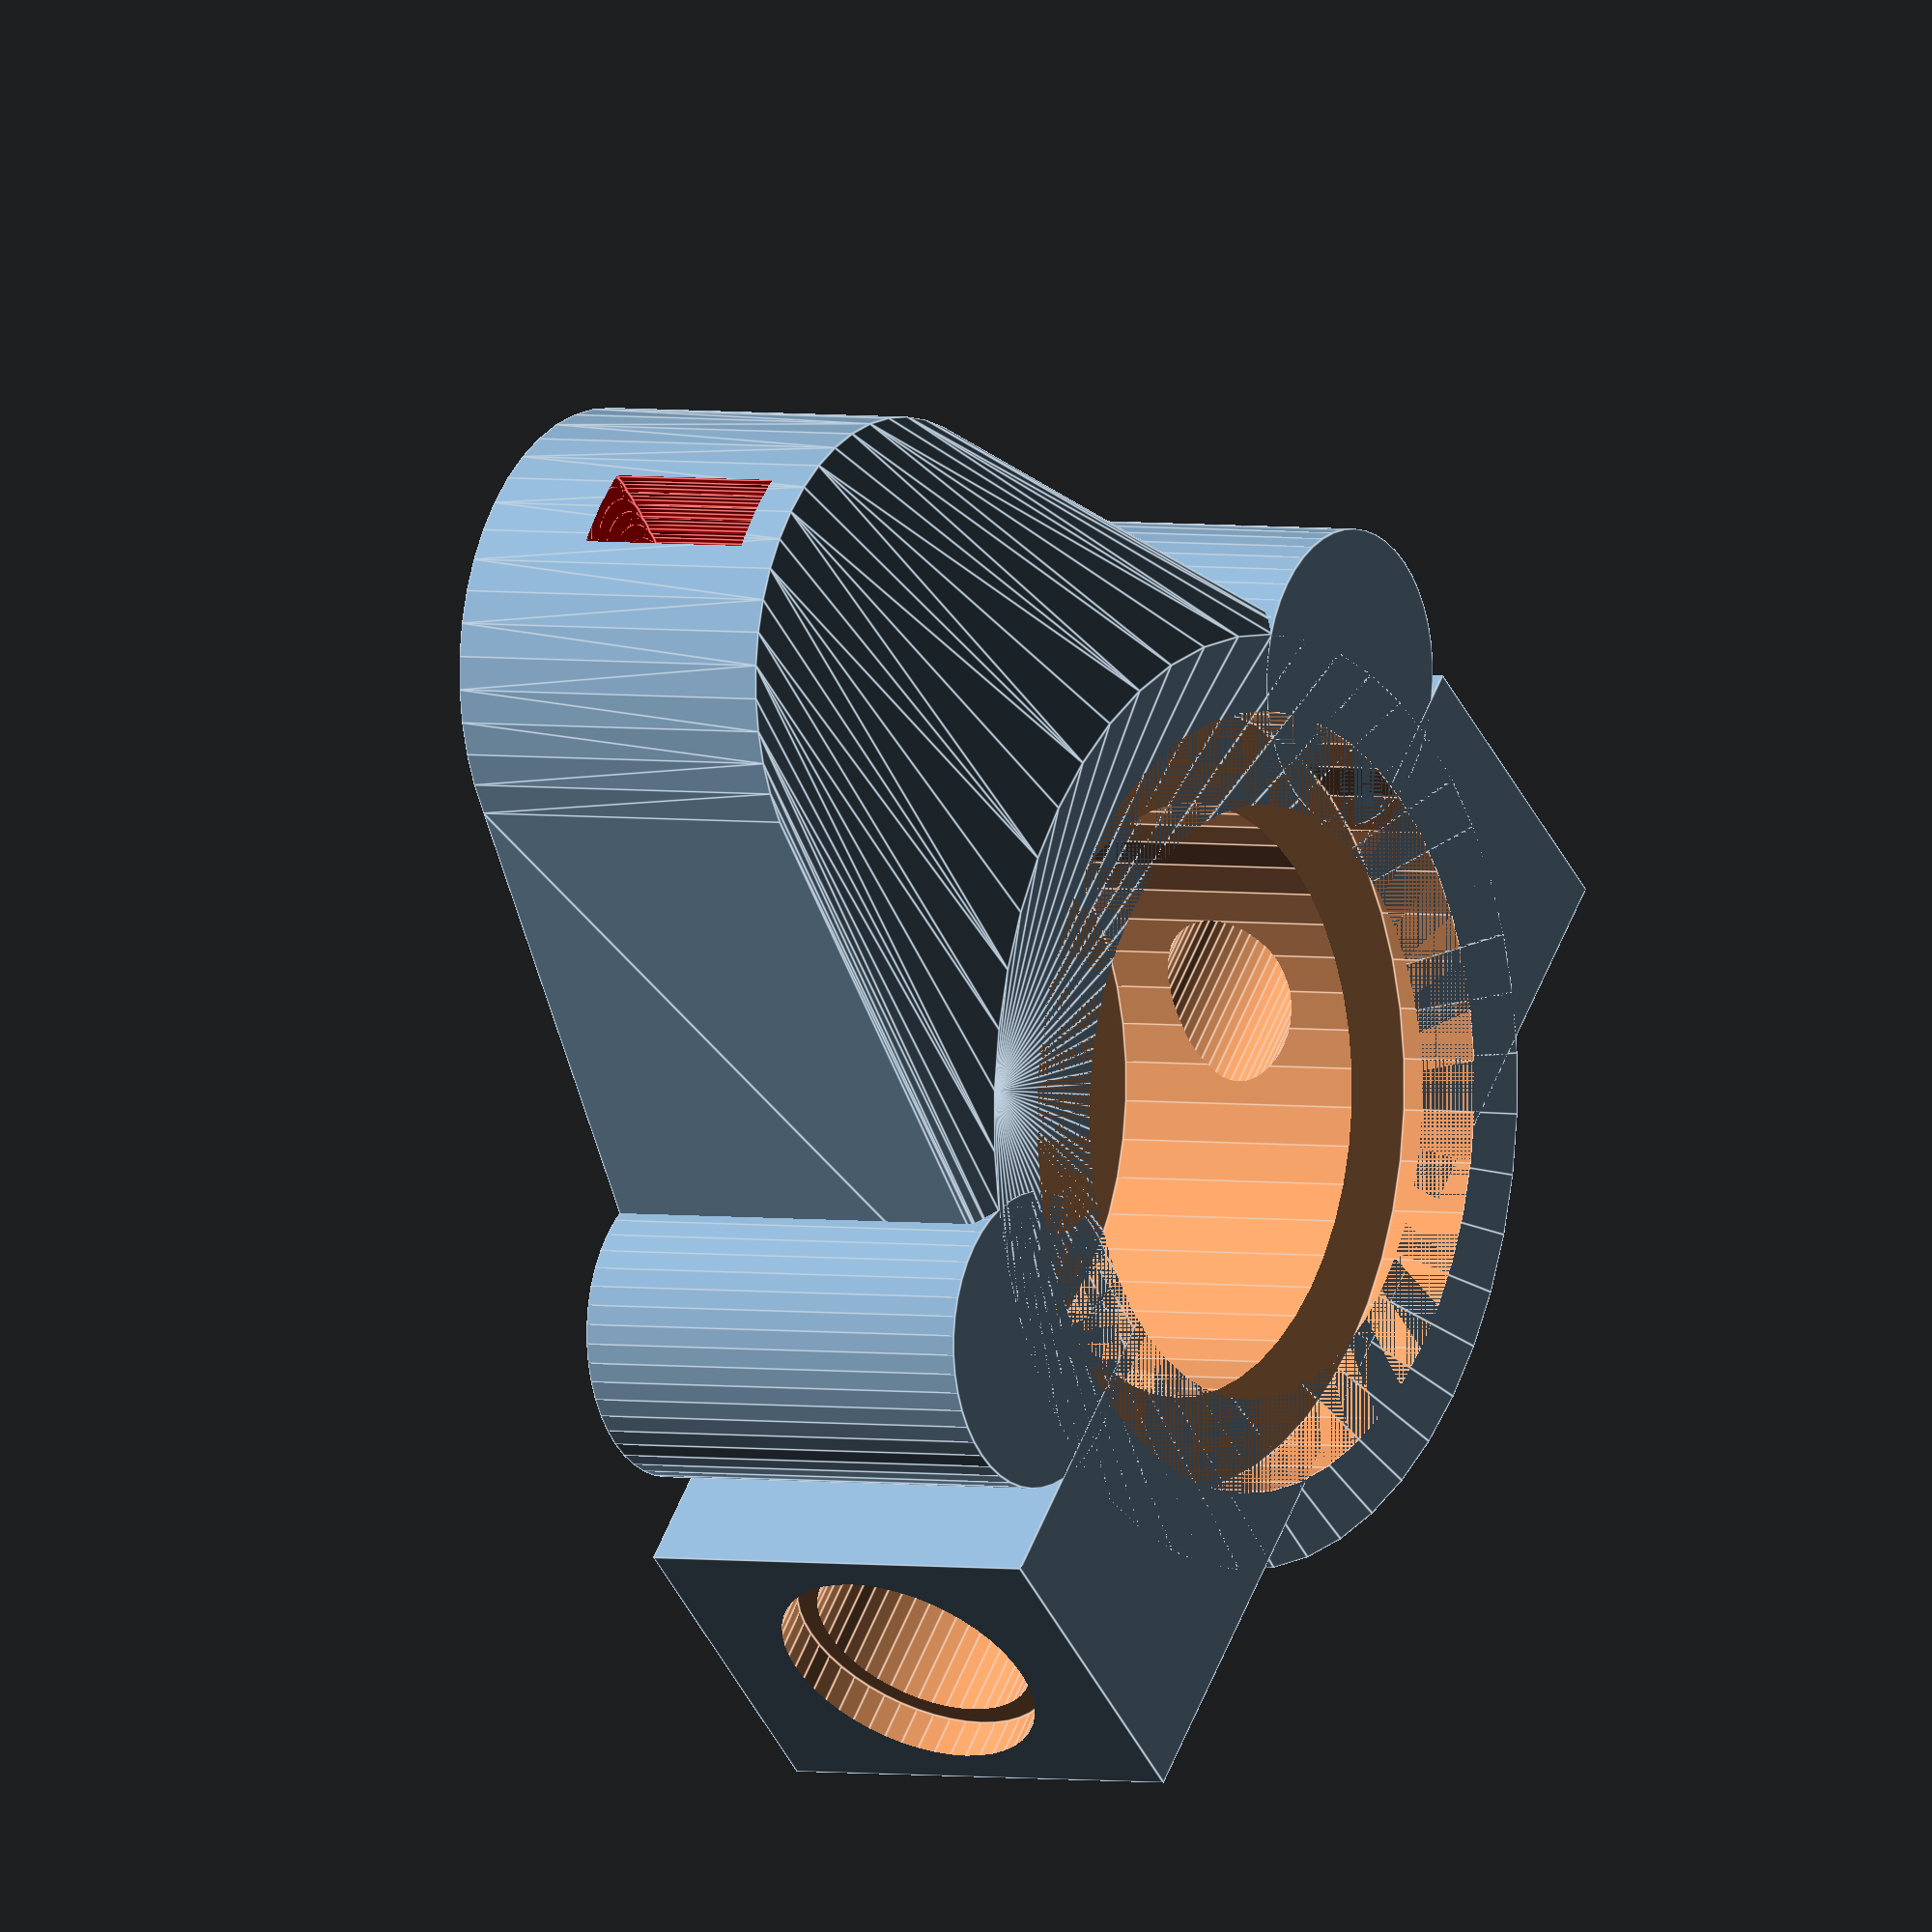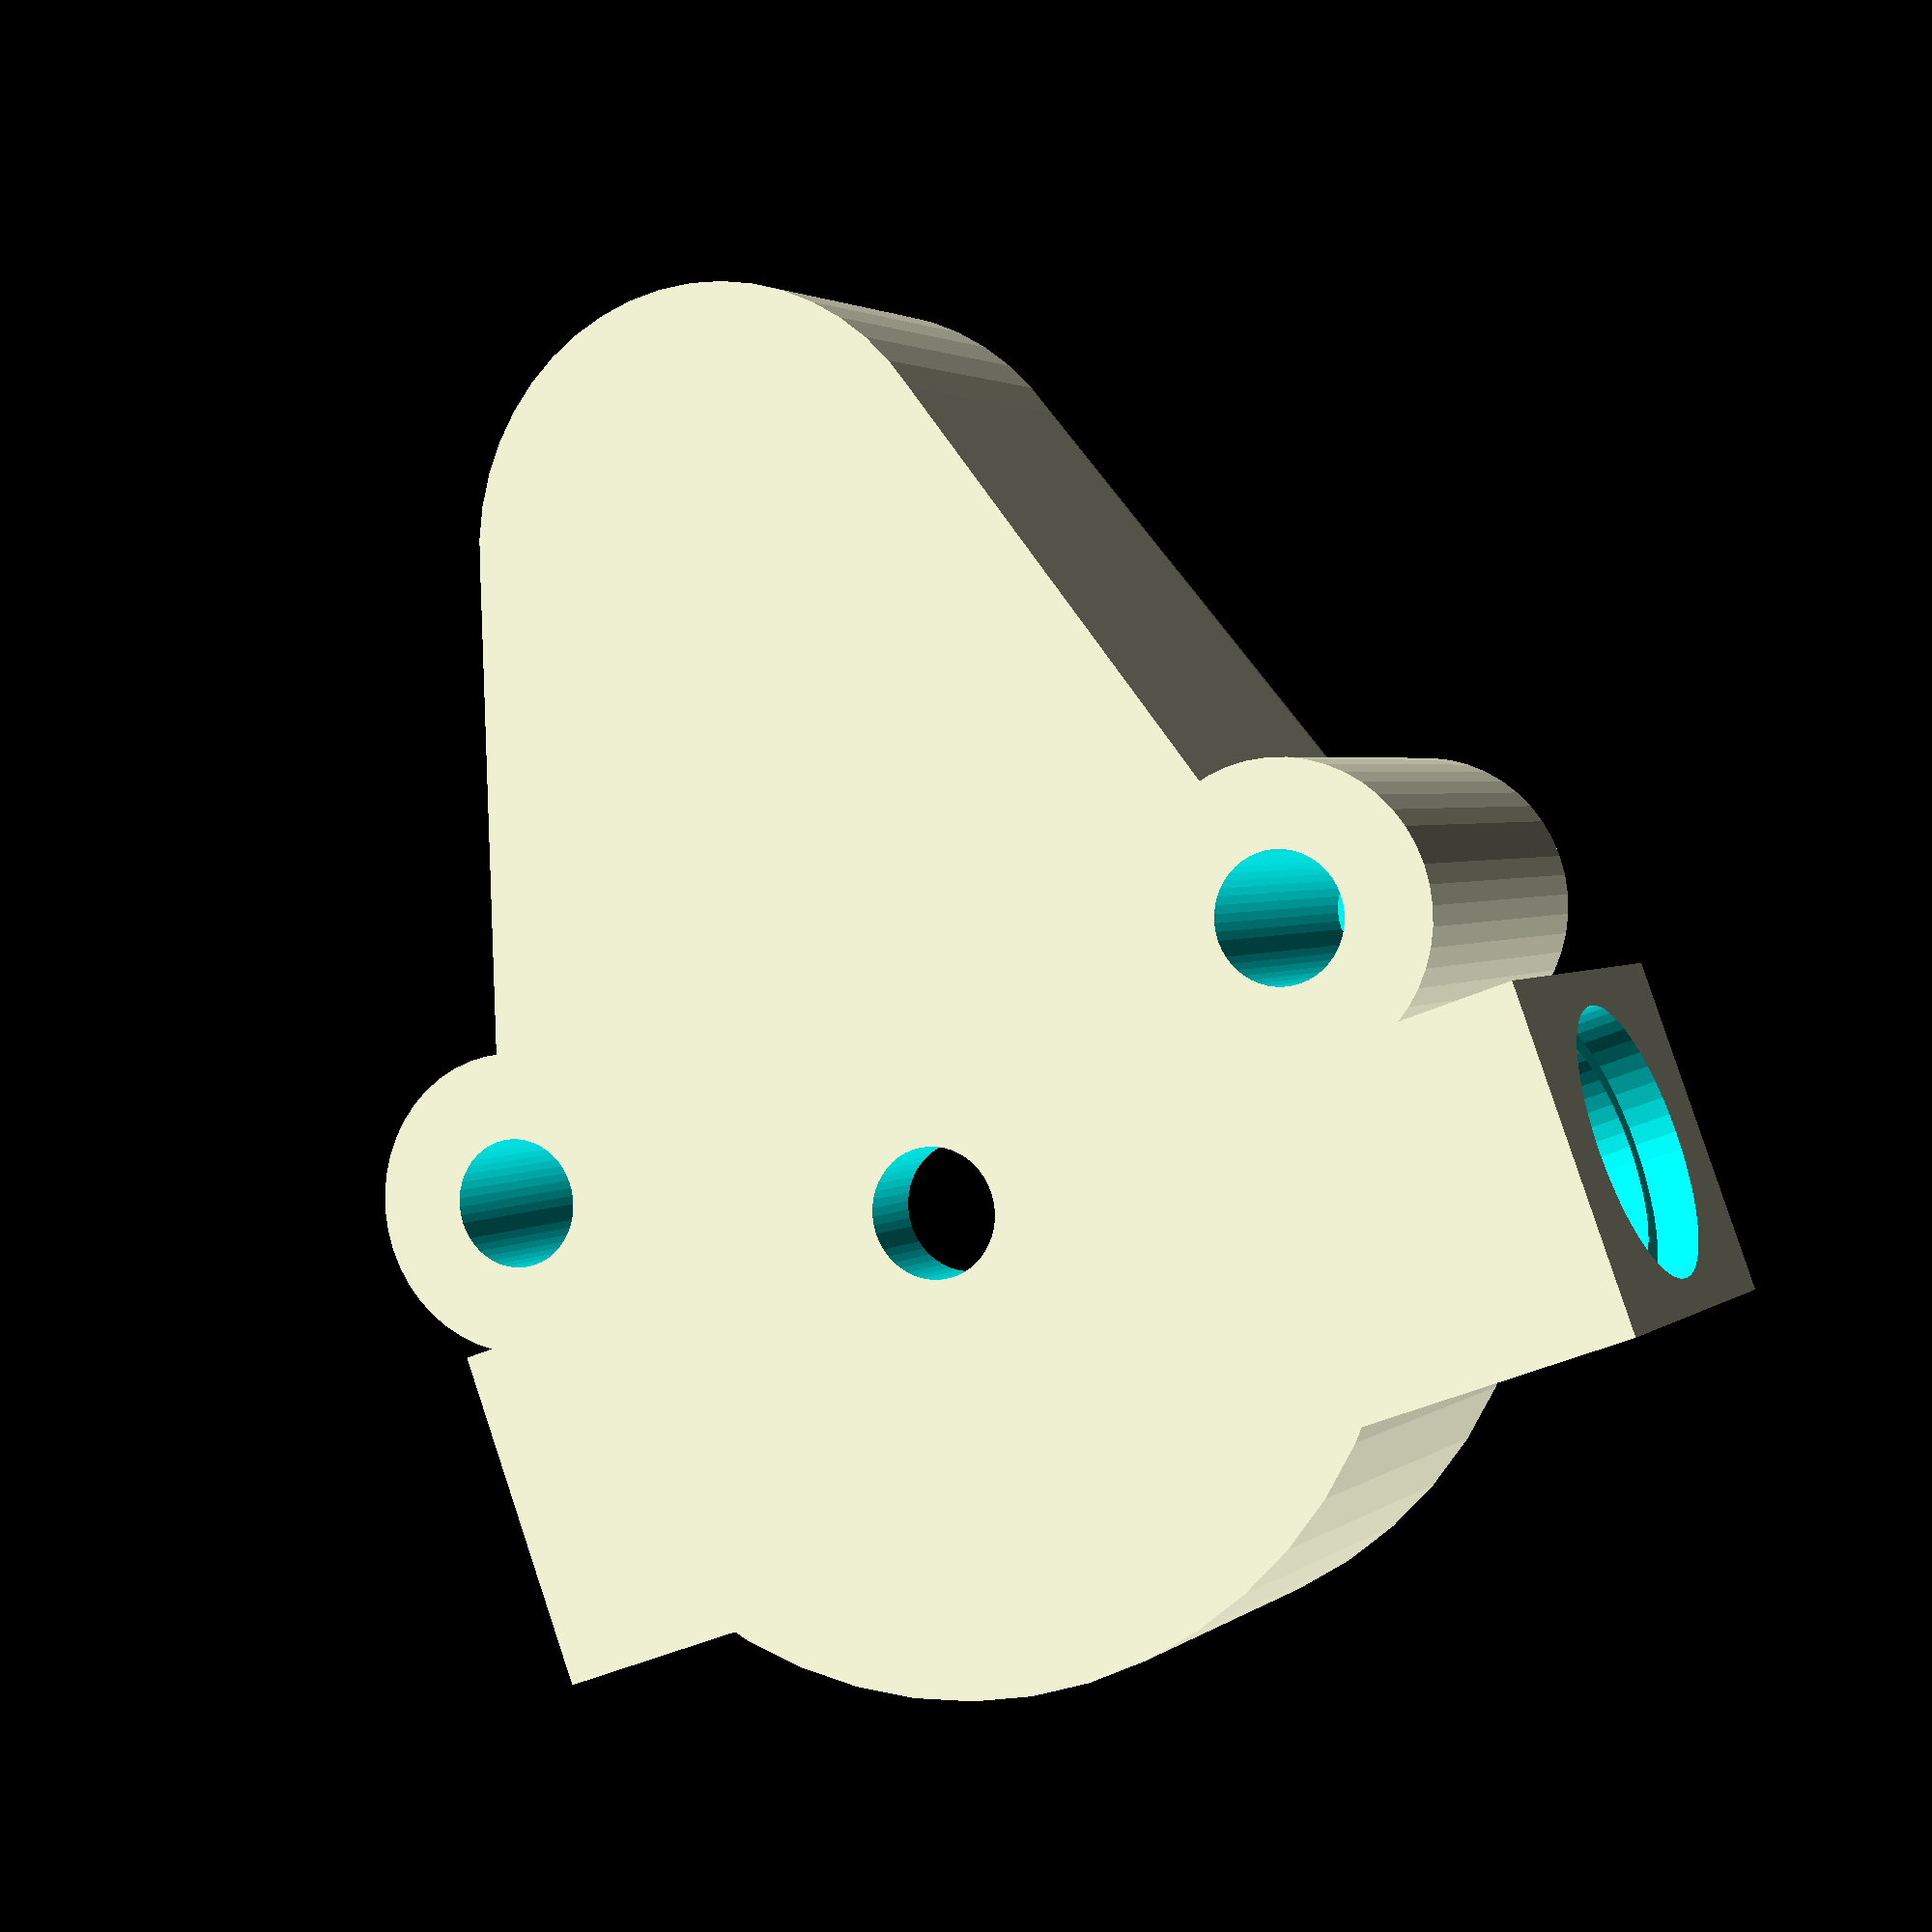
<openscad>
$fn = 48;
wall = 2;
shrink = 0.4;

// a slightly bent shape for the air canal
module wave()
{
	for(n = [0 : 0.02 : 1])
	{
		translate([(sin(n*180-90)+1)*3.0, n*21, 0]) cylinder(r=1, h=6+shrink-wall, center=true);
	}
}

module housing()
{
	sensor_dist = 3.5;
	difference()
	{
		union()
		{
			hull()
			{
				cylinder(r=(18/2)+wall, h=6+shrink+wall+2, center=true);
				translate([0, -16, -1]) cylinder(r=6, h=6+shrink+wall, center=true); 
			}
			translate([-(20/2), -3.5, 0]) cylinder(r=(7/2), h=6+shrink+wall+2, center=true); // screwholder
			translate([+(20/2), -3.5, 0]) cylinder(r=(7/2), h=6+shrink+wall+2, center=true);
			translate([1, +sensor_dist, 0]) cube([25+wall,8,6+shrink+wall+2], center=true); // led and sensor holder
		}
		cylinder(r=(3/2), h=30, center=true); // air outlet
		translate([0, 0, (6+shrink)/2+wall/2]) cylinder(r=(18+shrink)/2, h=2.001, center=true); // recess for the lid
		translate([0, 0, wall]) cylinder(r=(18/2-wall), h=6+shrink+wall+2, center=true); // inner bore
		translate([0,-22,0]) color([1,0,0]) wave(); // air canal

		translate([-(20/2), -3.5, -wall]) cylinder(r=(3/2), h=6+shrink+wall+2, center=true); // screw hole
		translate([+(20/2), -3.5, -wall]) cylinder(r=(3/2), h=6+shrink+wall+2, center=true); // screw hole

		translate([-20/2, +sensor_dist, 0]) rotate([0,90,0]) cylinder(r=(3+shrink)/2, h=20, center=true); // led hole
		translate([-12.5, +sensor_dist, 0]) rotate([0,90,0]) cylinder(r=(3.6+shrink)/2, h=1, center=true); // recess for led
		translate([+20/2, +sensor_dist, 0]) rotate([0,90,0]) cylinder(r=(5+shrink)/2, h=20, center=true); // sensor hole
		translate([+14.5, +sensor_dist, 0]) rotate([0,90,0]) cylinder(r=(6+shrink)/2, h=2, center=true); // recess for sensor
	}
}

module lid(knob=false)
{
	union()
	{
		cylinder(r=(18/2), h=wall, center=true);
		if(knob)
		{
			translate([0,0,wall+1]) cylinder(r=(9/2), h=1, center=true);
			translate([0,0,wall]) cylinder(r=(8/2), h=2, center=true);
		}
	}
}

housing();
*lid(true);

</openscad>
<views>
elev=177.4 azim=311.1 roll=236.0 proj=o view=edges
elev=357.7 azim=200.1 roll=203.1 proj=p view=solid
</views>
